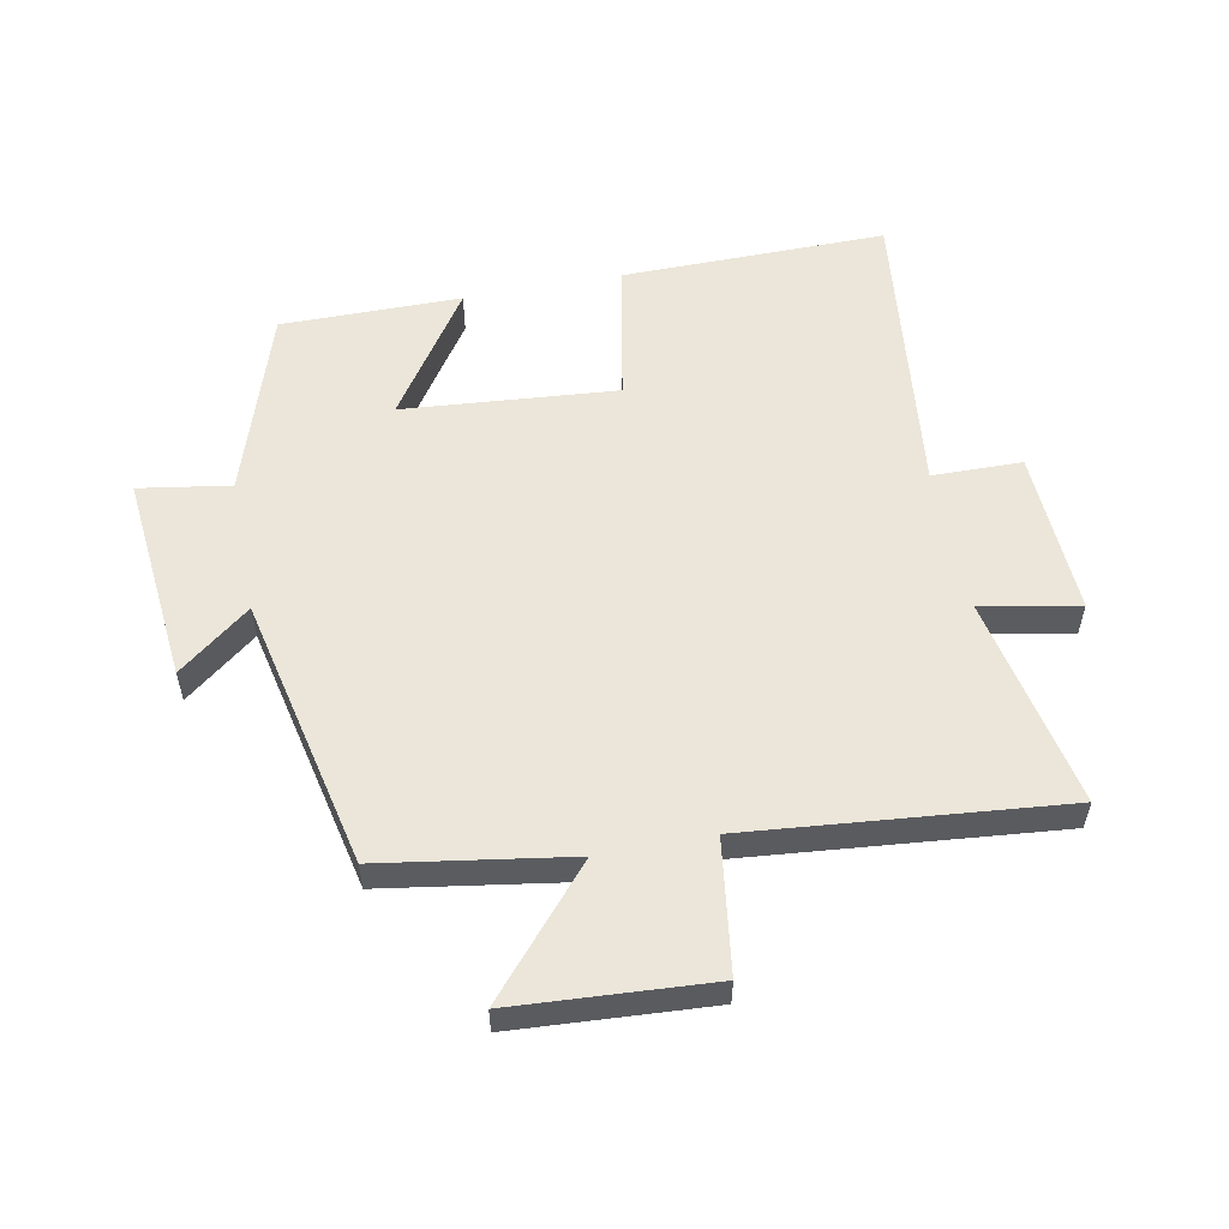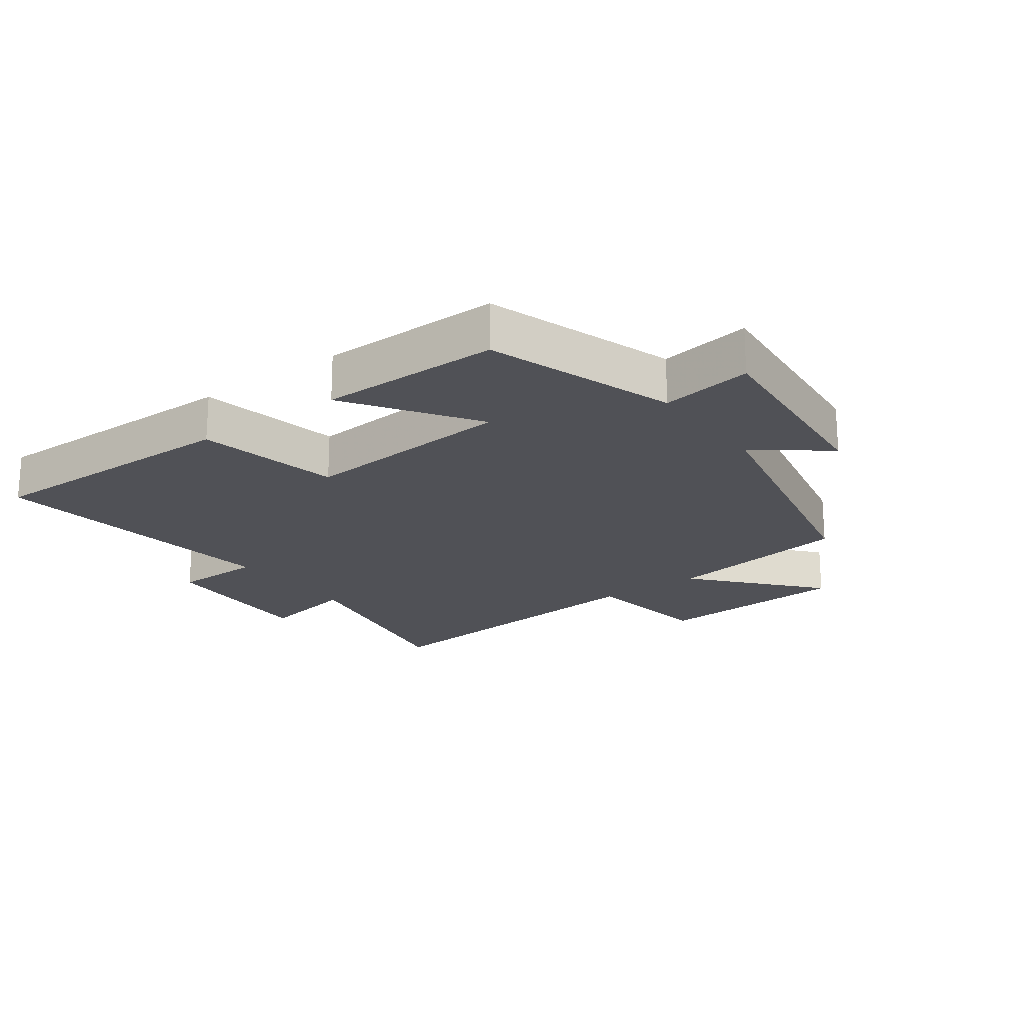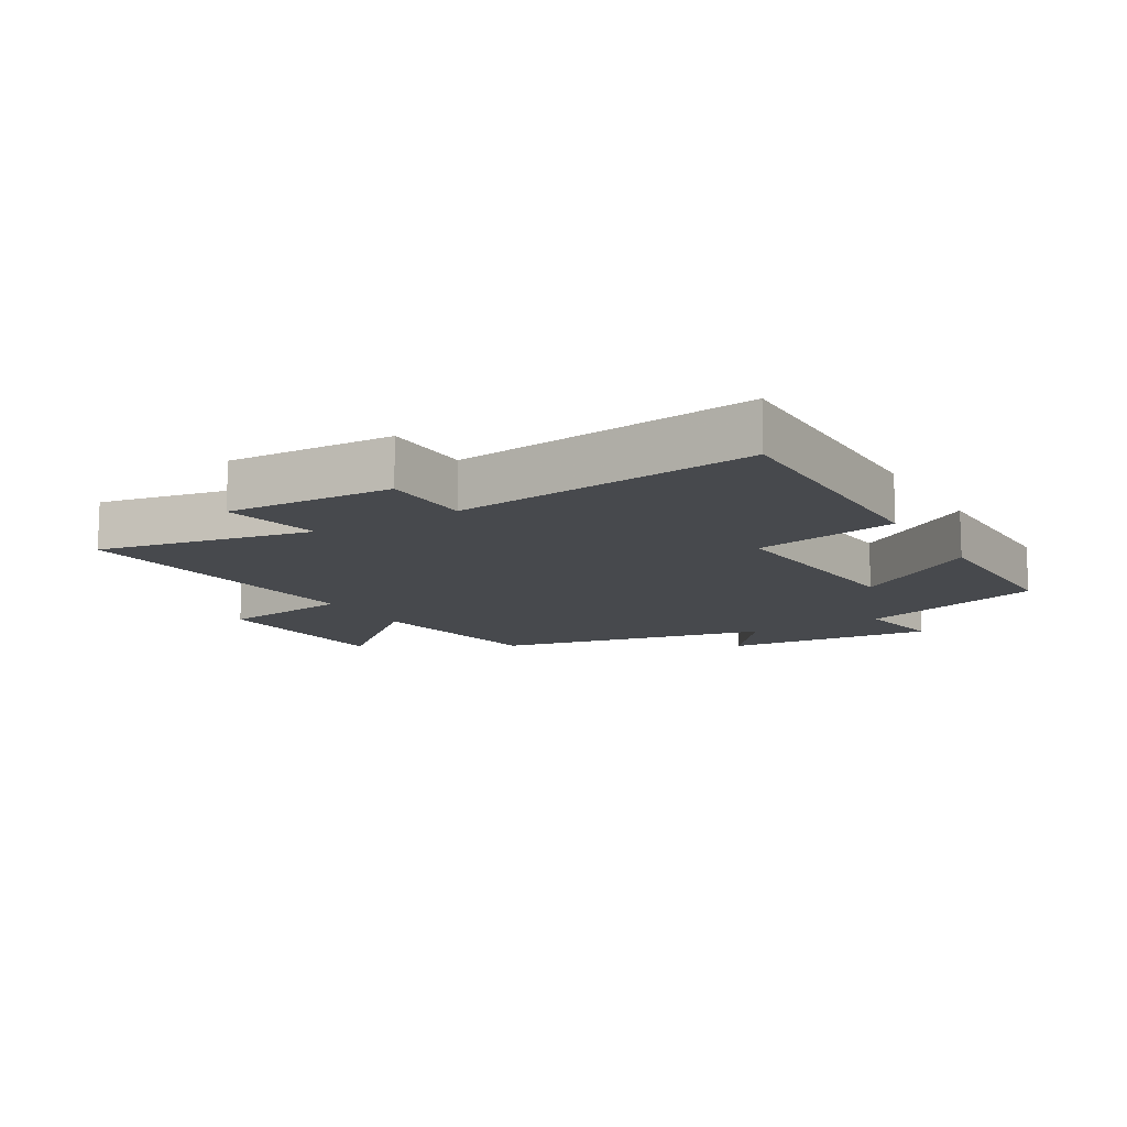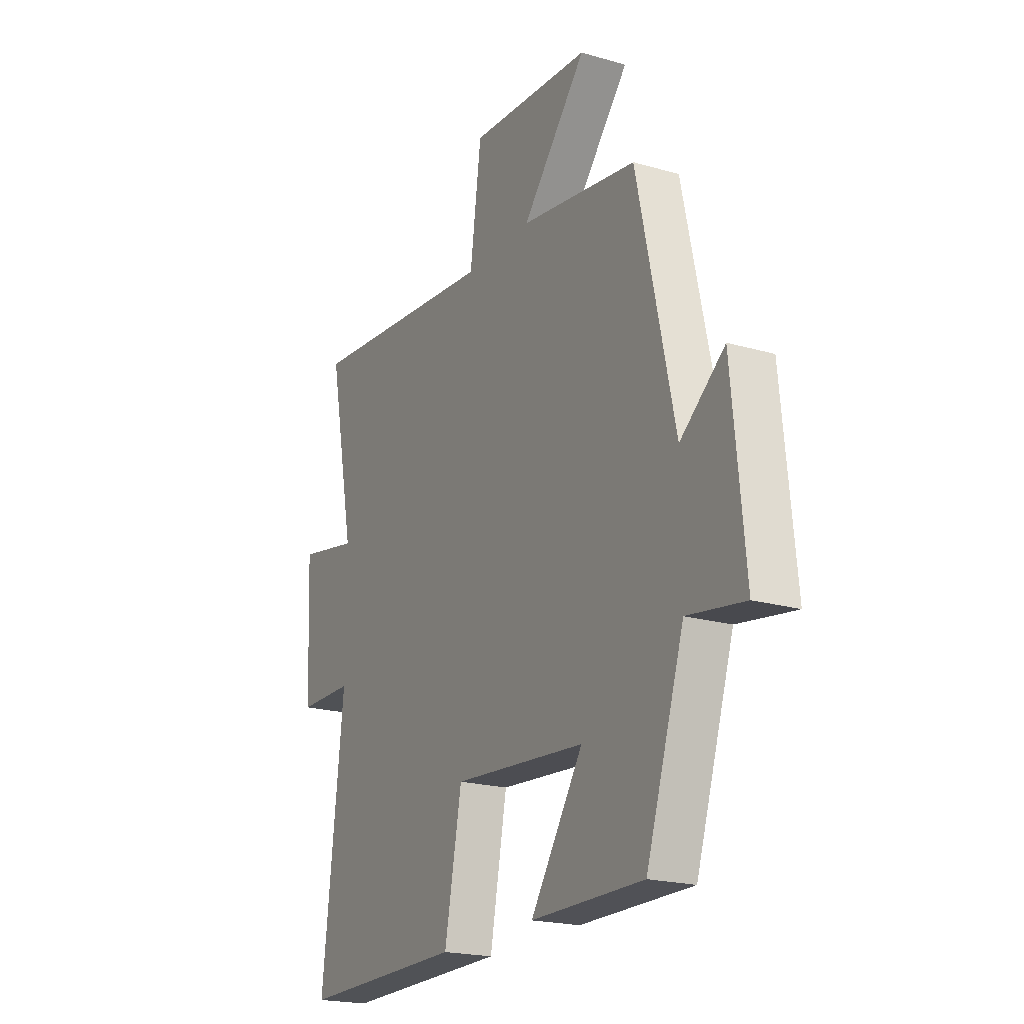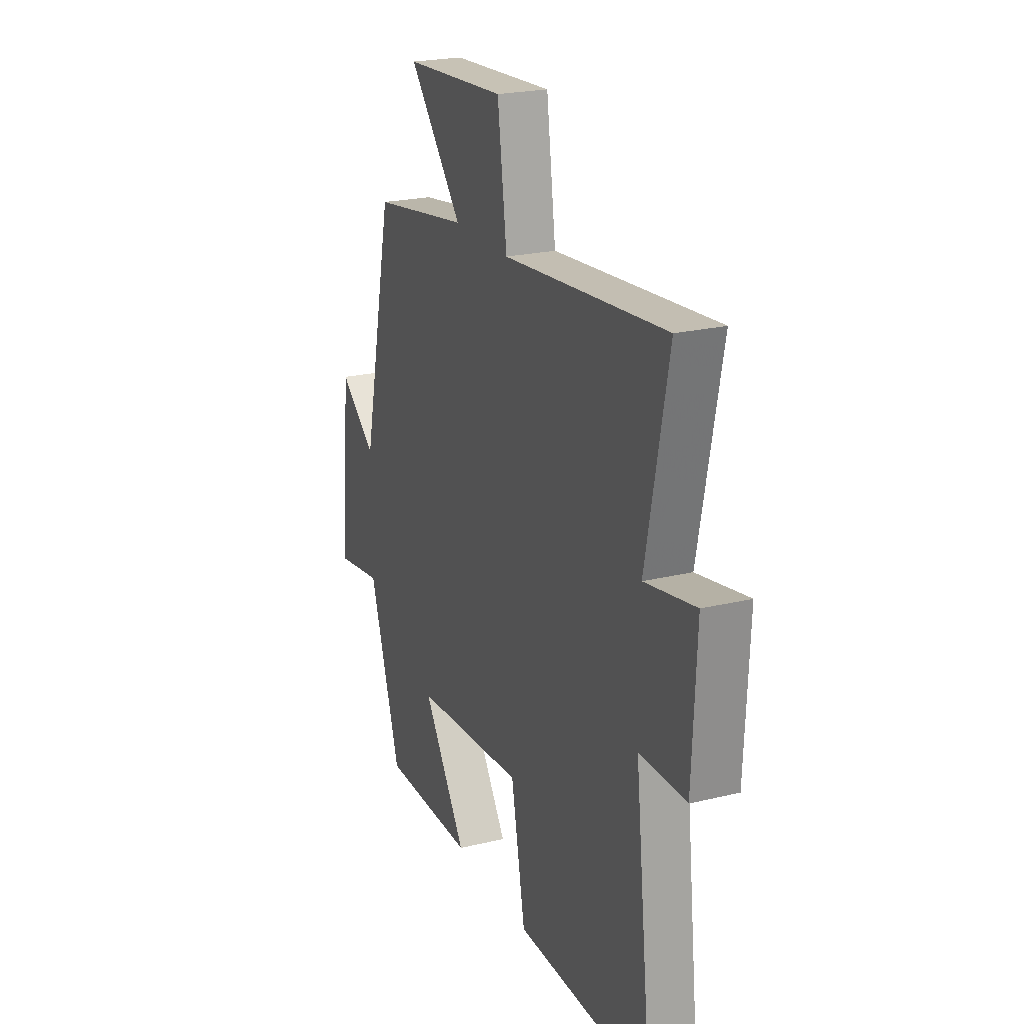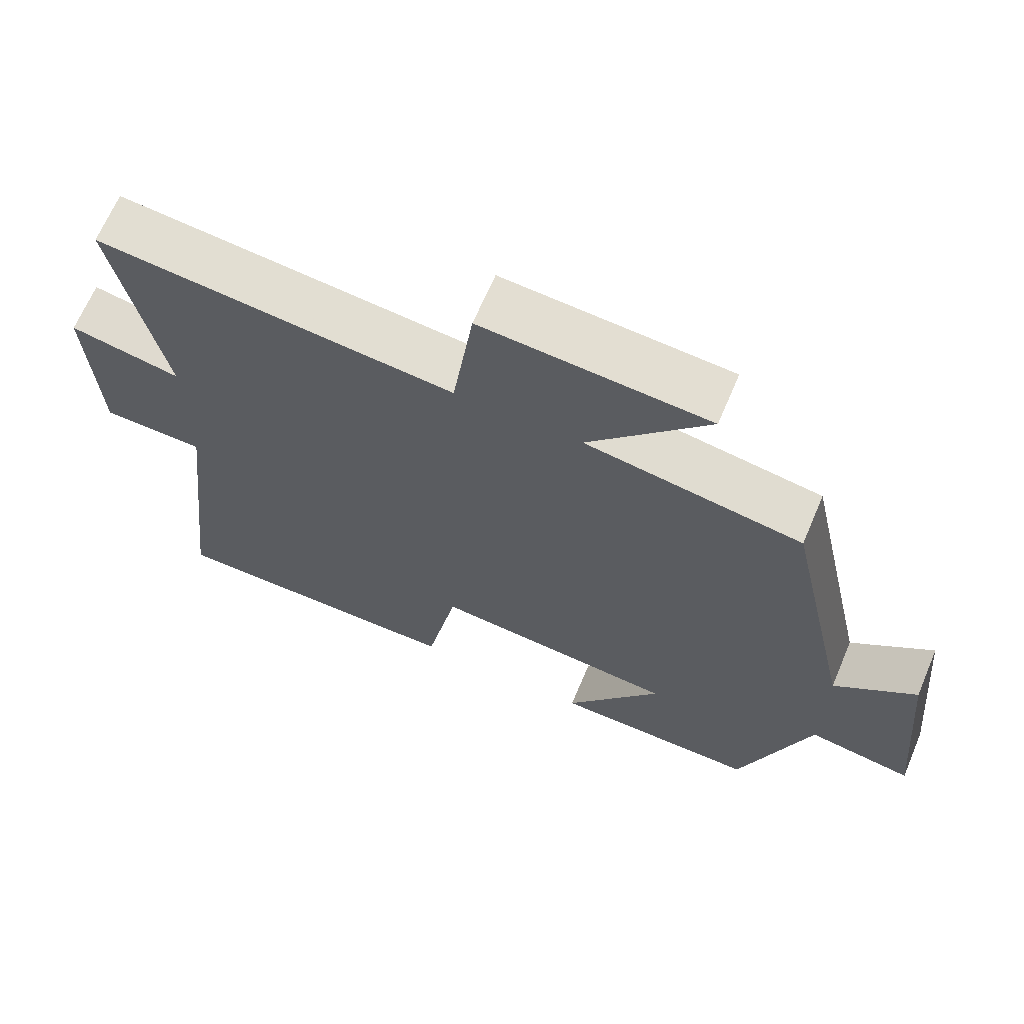
<metadata>
{"format":"obj","ext":"obj","renderer":"f3d","projection":"perspective","resolution":1024,"background":"white","views":[{"elev":55.4,"azim":-11.0,"up":"+Y"},{"elev":-20.4,"azim":-143.6,"up":"+Y"},{"elev":-12.2,"azim":120.8,"up":"+Y"},{"elev":-20.6,"azim":-117.7,"up":"+Z"},{"elev":22.7,"azim":67.4,"up":"+Z"},{"elev":66.8,"azim":-157.0,"up":"+Z"}]}
</metadata>
<code>
v 0.567 0.07 0.547
v 0.5 0.07 0.209
v 0.655 0.07 0.239
v 0.643 0.07 -0.025
v 0.5 0.07 -0.027
v 0.555 0.07 -0.504
v 0.134 0.07 -0.5
v 0.09 0.07 -0.272
v -0.25 0.07 -0.3
v -0.116 0.07 -0.5
v -0.403 0.07 -0.501
v -0.5 0.07 -0.203
v -0.645 0.07 -0.226
v -0.613 0.07 0.108
v -0.5 0.07 0.019
v -0.405 0.07 0.453
v -0.106 0.07 0.5
v -0.271 0.07 0.691
v 0.041 0.07 0.711
v 0.07 0.07 0.5
v 0.567 0 0.547
v 0.5 0 0.209
v 0.655 0 0.239
v 0.643 0 -0.025
v 0.5 0 -0.027
v 0.555 0 -0.504
v 0.134 0 -0.5
v 0.09 0 -0.272
v -0.25 0 -0.3
v -0.116 0 -0.5
v -0.403 0 -0.501
v -0.5 0 -0.203
v -0.645 0 -0.226
v -0.613 0 0.108
v -0.5 0 0.019
v -0.405 0 0.453
v -0.106 0 0.5
v -0.271 0 0.691
v 0.041 0 0.711
v 0.07 0 0.5
f 17 18 19 20
f 15 16 17 20
f 15 20 1 2
f 12 13 14 15
f 12 15 2
f 9 10 11 12
f 8 9 12 2
f 5 6 7 8
f 5 8 2 3
f 3 4 5
f 40 39 38 37
f 40 37 36 35
f 22 21 40 35
f 35 34 33 32
f 22 35 32
f 32 31 30 29
f 22 32 29 28
f 28 27 26 25
f 23 22 28 25
f 25 24 23
f 1 21 22 2
f 2 22 23 3
f 3 23 24 4
f 4 24 25 5
f 5 25 26 6
f 6 26 27 7
f 7 27 28 8
f 8 28 29 9
f 9 29 30 10
f 10 30 31 11
f 11 31 32 12
f 12 32 33 13
f 13 33 34 14
f 14 34 35 15
f 15 35 36 16
f 16 36 37 17
f 17 37 38 18
f 18 38 39 19
f 19 39 40 20
f 20 40 21 1

</code>
